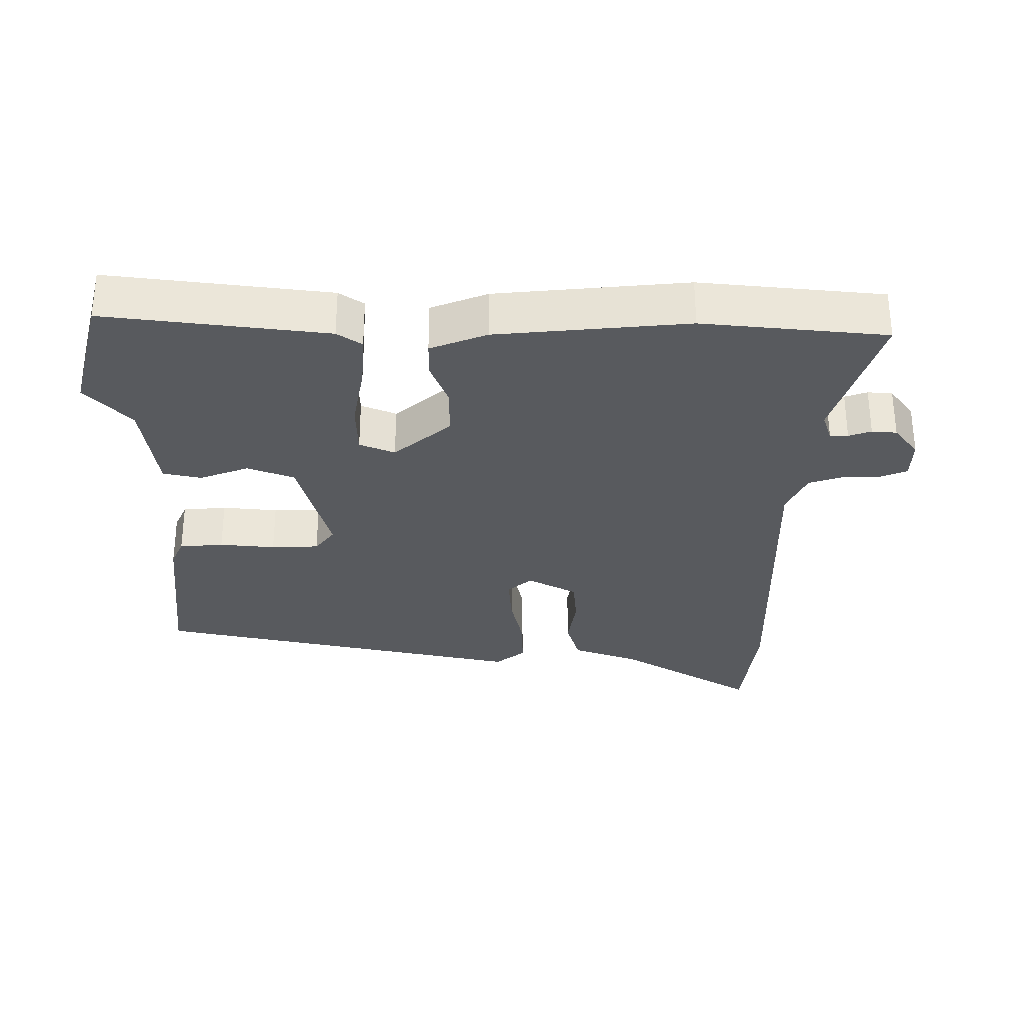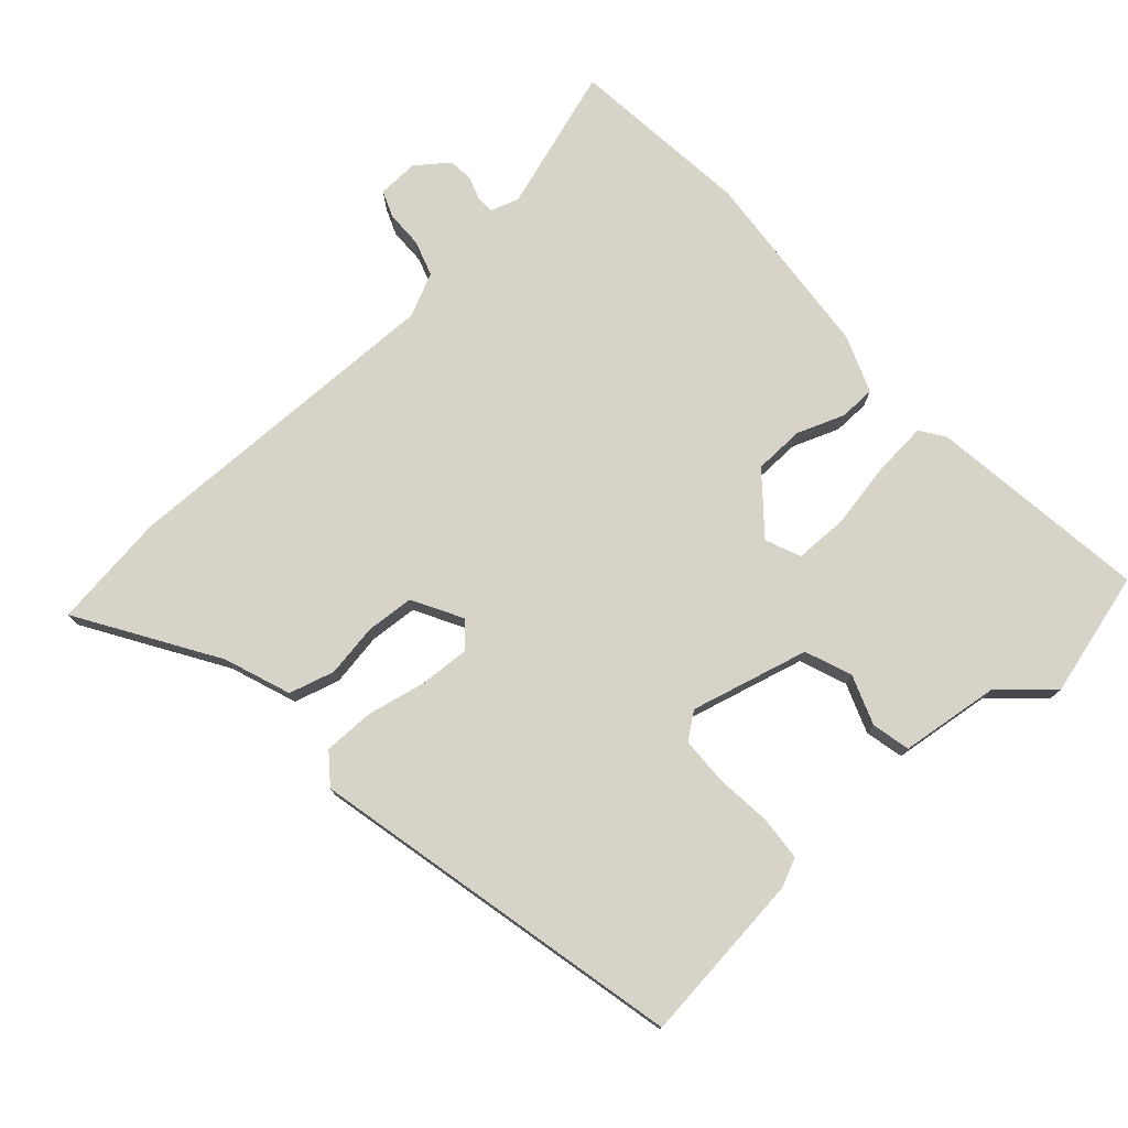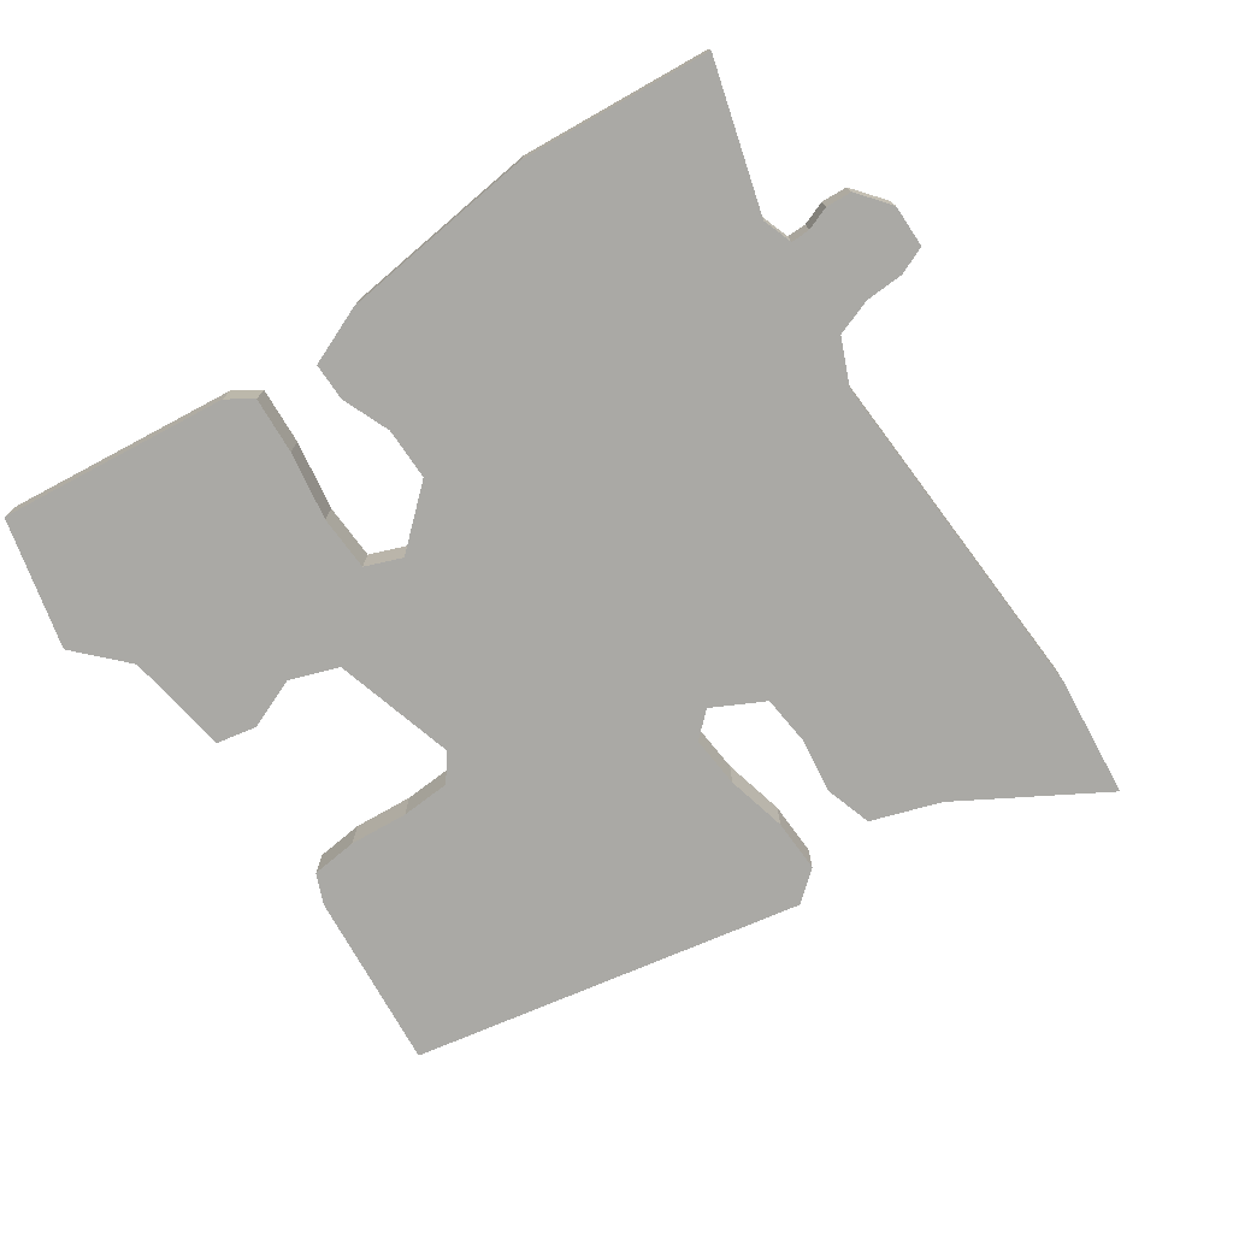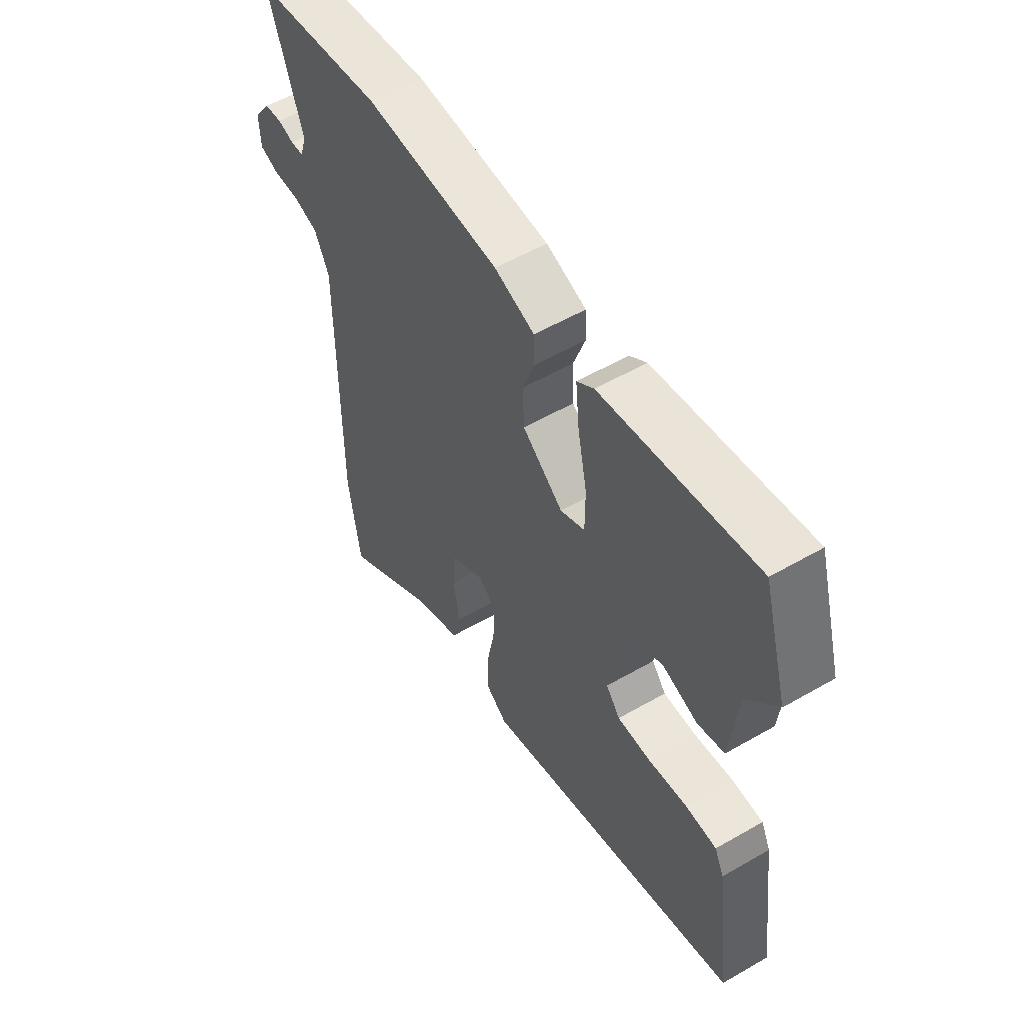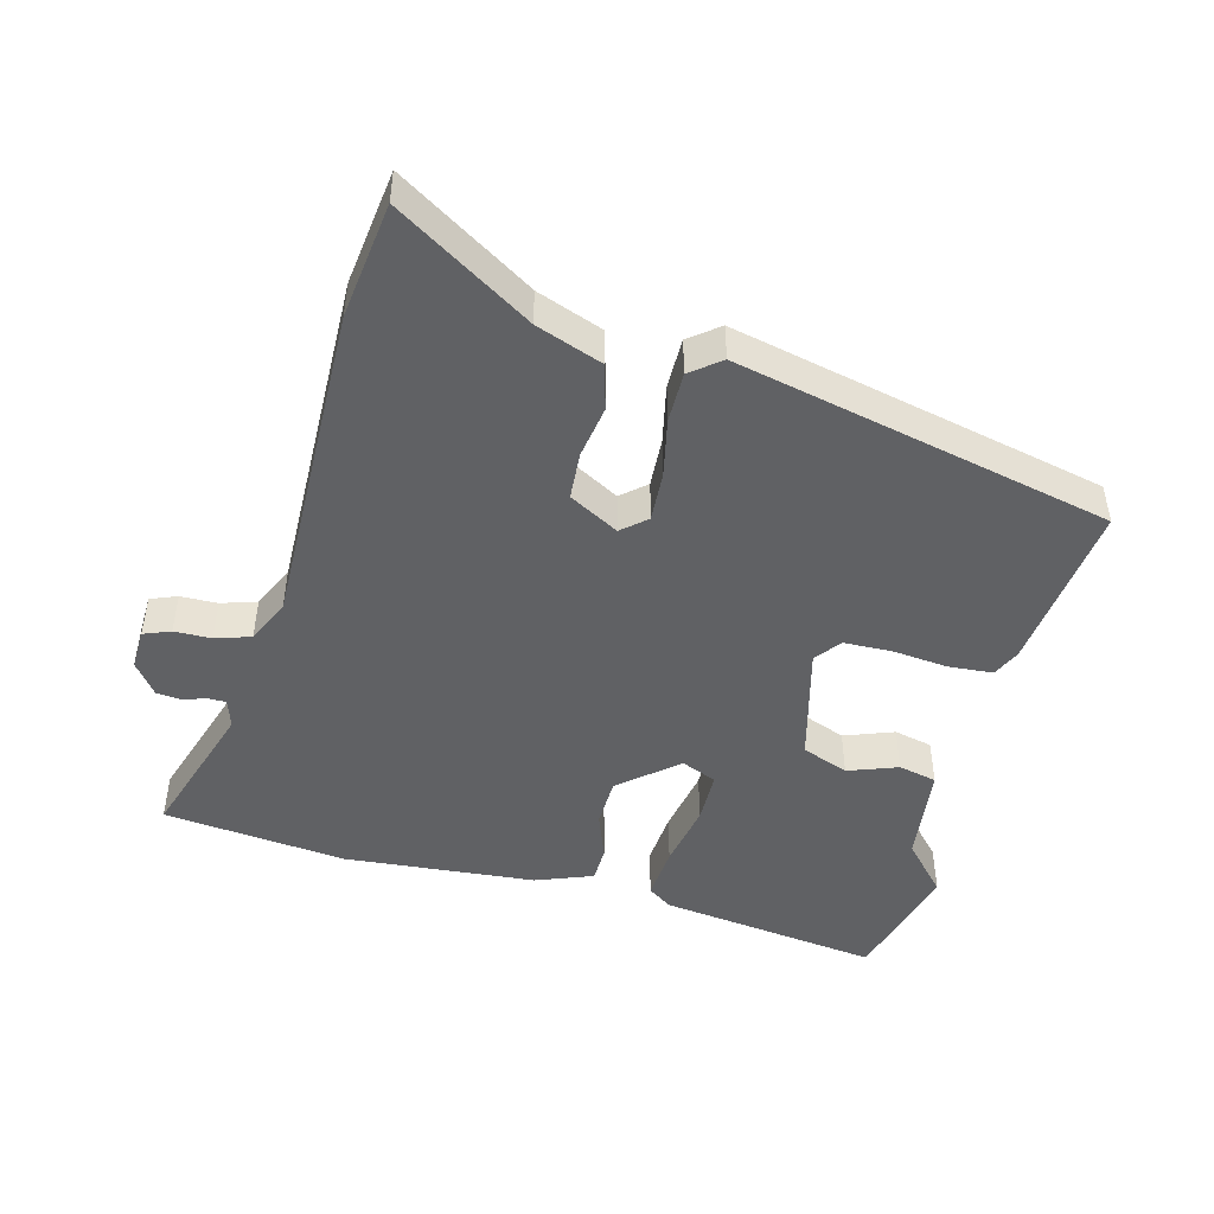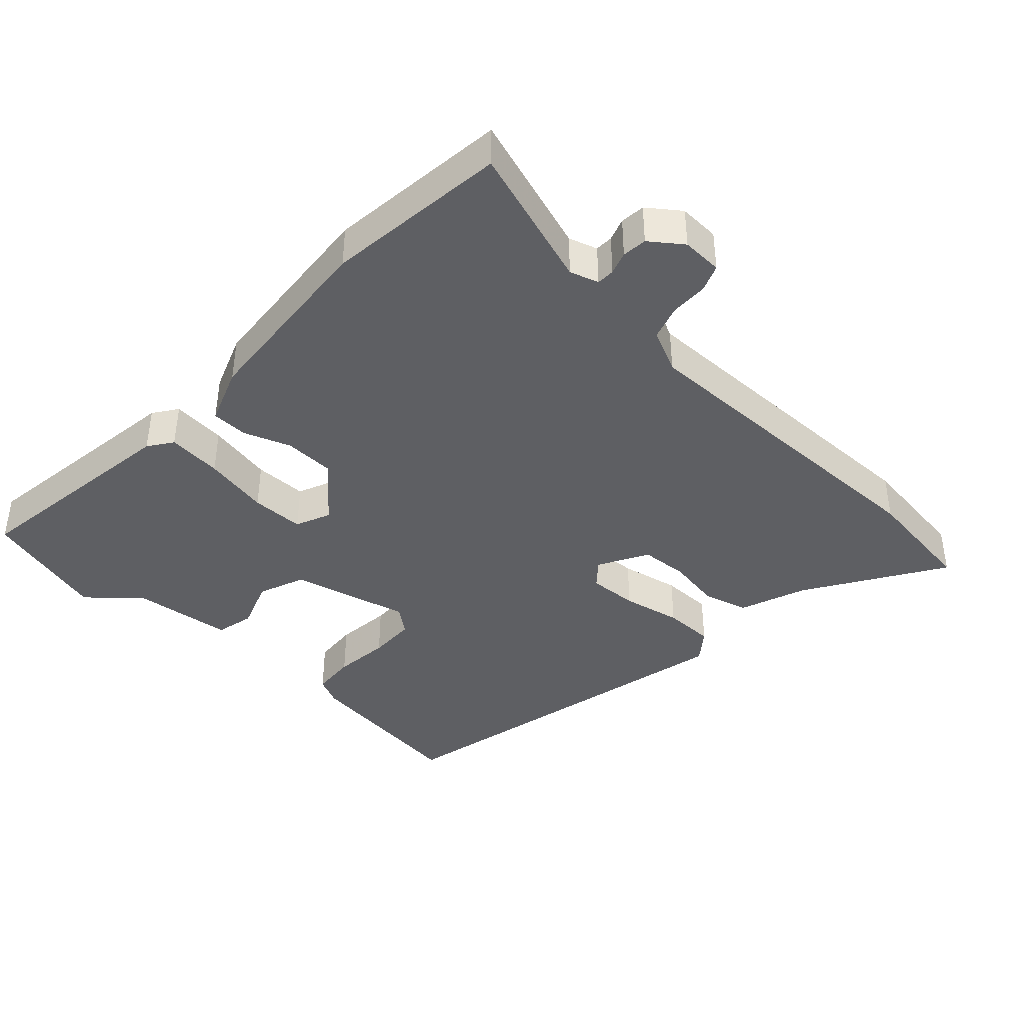
<metadata>
{"format":"obj","ext":"obj","renderer":"f3d","projection":"perspective","resolution":1024,"background":"white","views":[{"elev":-30.7,"azim":1.3,"up":"+Y"},{"elev":76.5,"azim":-131.0,"up":"+Y"},{"elev":-75.3,"azim":36.6,"up":"+Y"},{"elev":55.1,"azim":-121.4,"up":"+Z"},{"elev":-47.0,"azim":166.2,"up":"+Y"},{"elev":-40.6,"azim":47.8,"up":"+Y"}]}
</metadata>
<code>
v 0.34 0.07 0.52
v 0.612 0.07 0.486
v 0.541 0.07 0.275
v 0.554 0.07 0.232
v 0.581 0.07 0.231
v 0.615 0.07 0.242
v 0.652 0.07 0.238
v 0.687 0.07 0.19
v 0.684 0.07 0.129
v 0.644 0.07 0.114
v 0.589 0.07 0.114
v 0.536 0.07 0.098
v 0.505 0.07 0.034
v 0.506 0.07 -0.46
v 0.481 0.07 -0.633
v 0.281 0.07 -0.503
v 0.183 0.07 -0.465
v 0.165 0.07 -0.397
v 0.179 0.07 -0.318
v 0.175 0.07 -0.247
v 0.102 0.07 -0.205
v 0.065 0.07 -0.236
v 0.068 0.07 -0.31
v 0.085 0.07 -0.398
v 0.084 0.07 -0.474
v 0.039 0.07 -0.508
v -0.517 0.07 -0.374
v -0.484 0.07 -0.119
v -0.464 0.07 -0.077
v -0.398 0.07 -0.073
v -0.315 0.07 -0.083
v -0.244 0.07 -0.082
v -0.214 0.07 -0.044
v -0.256 0.07 0.132
v -0.325 0.07 0.16
v -0.399 0.07 0.134
v -0.456 0.07 0.148
v -0.472 0.07 0.297
v -0.537 0.07 0.371
v -0.484 0.07 0.556
v -0.156 0.07 0.507
v -0.12 0.07 0.481
v -0.128 0.07 0.4
v -0.148 0.07 0.302
v -0.148 0.07 0.223
v -0.096 0.07 0.2
v -0.01 0.07 0.27
v -0.007 0.07 0.345
v -0.032 0.07 0.415
v -0.03 0.07 0.469
v 0.055 0.07 0.5
v 0.34 0 0.52
v 0.612 0 0.486
v 0.541 0 0.275
v 0.554 0 0.232
v 0.581 0 0.231
v 0.615 0 0.242
v 0.652 0 0.238
v 0.687 0 0.19
v 0.684 0 0.129
v 0.644 0 0.114
v 0.589 0 0.114
v 0.536 0 0.098
v 0.505 0 0.034
v 0.506 0 -0.46
v 0.481 0 -0.633
v 0.281 0 -0.503
v 0.183 0 -0.465
v 0.165 0 -0.397
v 0.179 0 -0.318
v 0.175 0 -0.247
v 0.102 0 -0.205
v 0.065 0 -0.236
v 0.068 0 -0.31
v 0.085 0 -0.398
v 0.084 0 -0.474
v 0.039 0 -0.508
v -0.517 0 -0.374
v -0.484 0 -0.119
v -0.464 0 -0.077
v -0.398 0 -0.073
v -0.315 0 -0.083
v -0.244 0 -0.082
v -0.214 0 -0.044
v -0.256 0 0.132
v -0.325 0 0.16
v -0.399 0 0.134
v -0.456 0 0.148
v -0.472 0 0.297
v -0.537 0 0.371
v -0.484 0 0.556
v -0.156 0 0.507
v -0.12 0 0.481
v -0.128 0 0.4
v -0.148 0 0.302
v -0.148 0 0.223
v -0.096 0 0.2
v -0.01 0 0.27
v -0.007 0 0.345
v -0.032 0 0.415
v -0.03 0 0.469
v 0.055 0 0.5
f 1 2 3
f 51 1 3
f 50 51 3
f 49 50 3
f 48 49 3
f 47 48 3 4
f 46 47 4
f 42 43 44
f 41 42 44
f 40 41 44
f 39 40 44
f 38 39 44
f 38 44 45
f 37 38 45
f 36 37 45
f 35 36 45
f 34 35 45 46
f 29 30 31
f 28 29 31
f 27 28 31
f 26 27 31
f 25 26 31
f 24 25 31
f 23 24 31
f 22 23 31 32
f 21 22 32 33
f 16 17 18 19
f 16 19 20
f 15 16 20
f 14 15 20
f 13 14 20
f 12 13 20 21
f 9 10 11
f 8 9 11
f 7 8 11
f 6 7 11
f 5 6 11
f 5 11 12
f 33 34 46
f 21 33 46
f 12 21 46
f 5 12 46
f 4 5 46
f 54 53 52
f 54 52 102
f 54 102 101
f 54 101 100
f 54 100 99
f 55 54 99 98
f 55 98 97
f 95 94 93
f 95 93 92
f 95 92 91
f 95 91 90
f 95 90 89
f 96 95 89
f 96 89 88
f 96 88 87
f 96 87 86
f 97 96 86 85
f 82 81 80
f 82 80 79
f 82 79 78
f 82 78 77
f 82 77 76
f 82 76 75
f 82 75 74
f 83 82 74 73
f 84 83 73 72
f 70 69 68 67
f 71 70 67
f 71 67 66
f 71 66 65
f 71 65 64
f 72 71 64 63
f 62 61 60
f 62 60 59
f 62 59 58
f 62 58 57
f 62 57 56
f 63 62 56
f 97 85 84
f 97 84 72
f 97 72 63
f 97 63 56
f 97 56 55
f 1 52 53 2
f 2 53 54 3
f 3 54 55 4
f 4 55 56 5
f 5 56 57 6
f 6 57 58 7
f 7 58 59 8
f 8 59 60 9
f 9 60 61 10
f 10 61 62 11
f 11 62 63 12
f 12 63 64 13
f 13 64 65 14
f 14 65 66 15
f 15 66 67 16
f 16 67 68 17
f 17 68 69 18
f 18 69 70 19
f 19 70 71 20
f 20 71 72 21
f 21 72 73 22
f 22 73 74 23
f 23 74 75 24
f 24 75 76 25
f 25 76 77 26
f 26 77 78 27
f 27 78 79 28
f 28 79 80 29
f 29 80 81 30
f 30 81 82 31
f 31 82 83 32
f 32 83 84 33
f 33 84 85 34
f 34 85 86 35
f 35 86 87 36
f 36 87 88 37
f 37 88 89 38
f 38 89 90 39
f 39 90 91 40
f 40 91 92 41
f 41 92 93 42
f 42 93 94 43
f 43 94 95 44
f 44 95 96 45
f 45 96 97 46
f 46 97 98 47
f 47 98 99 48
f 48 99 100 49
f 49 100 101 50
f 50 101 102 51
f 51 102 52 1

</code>
